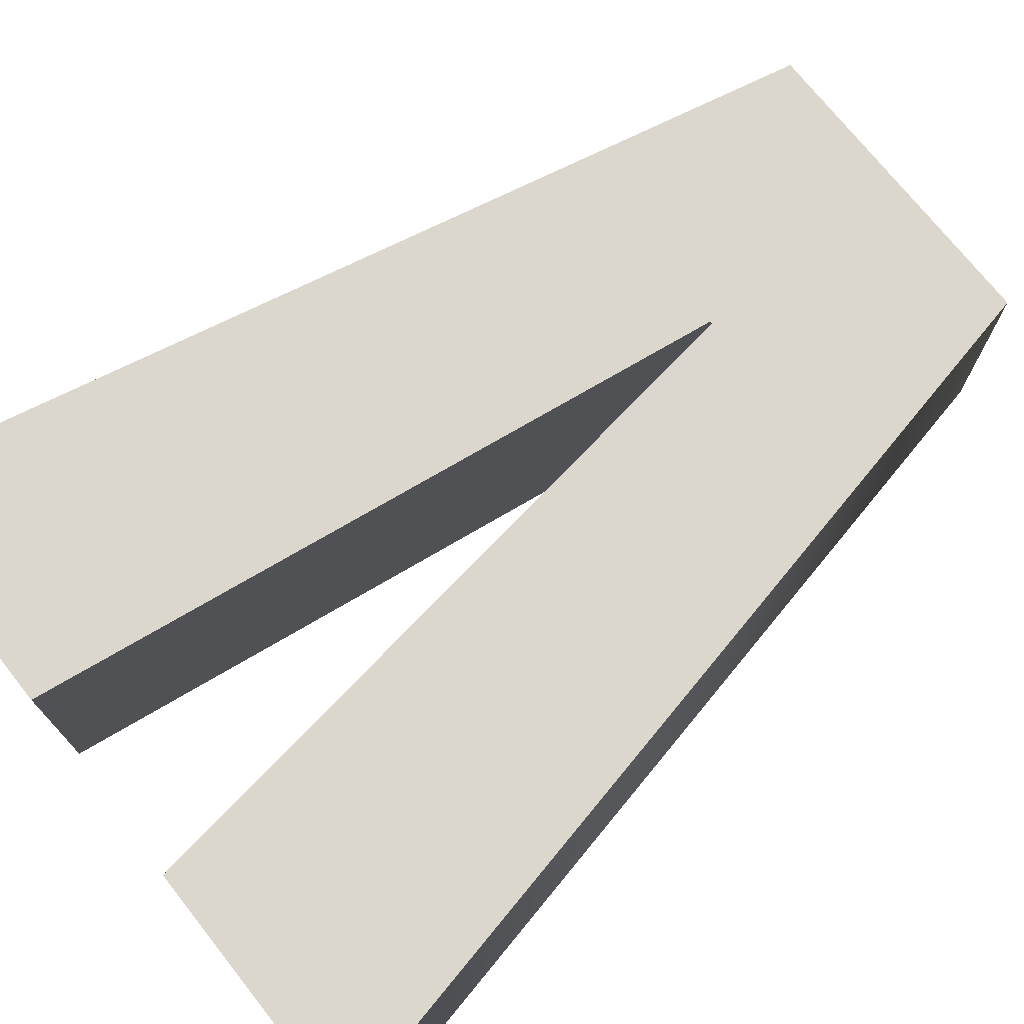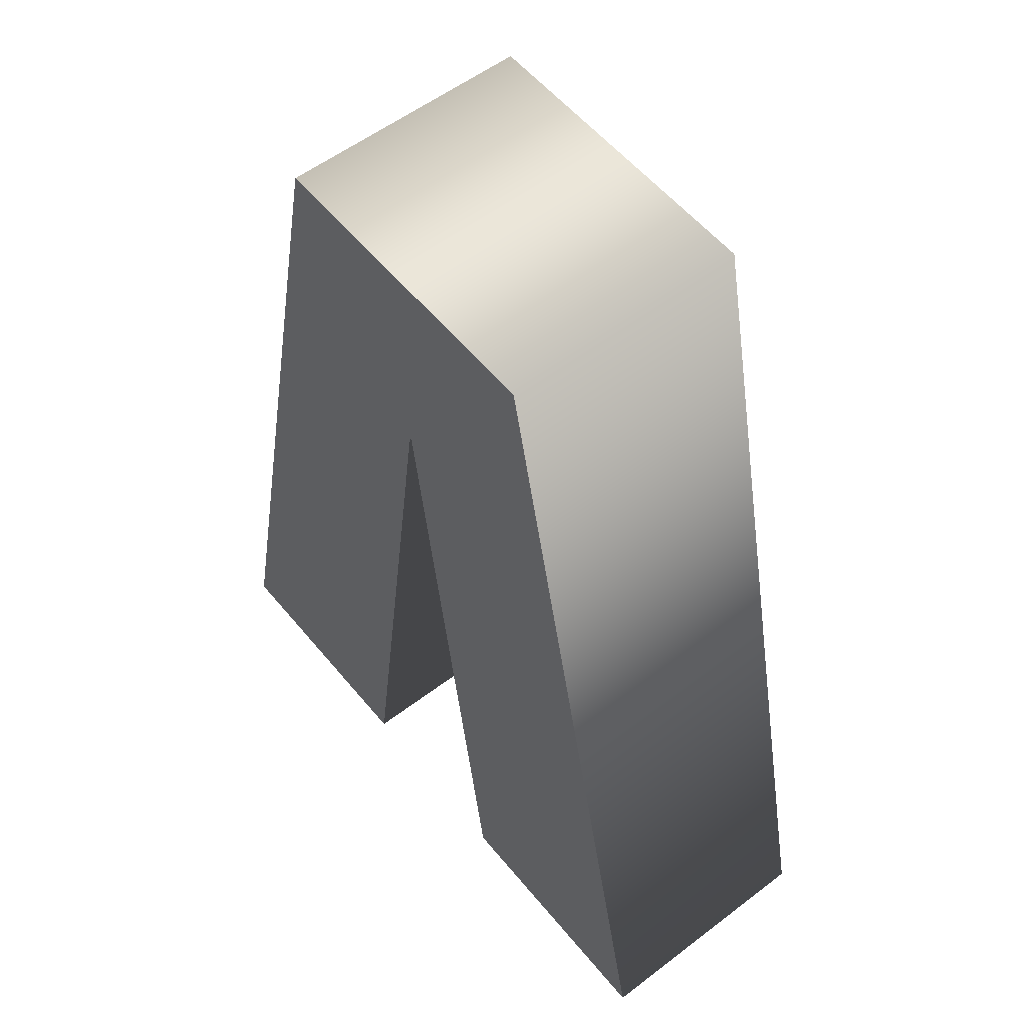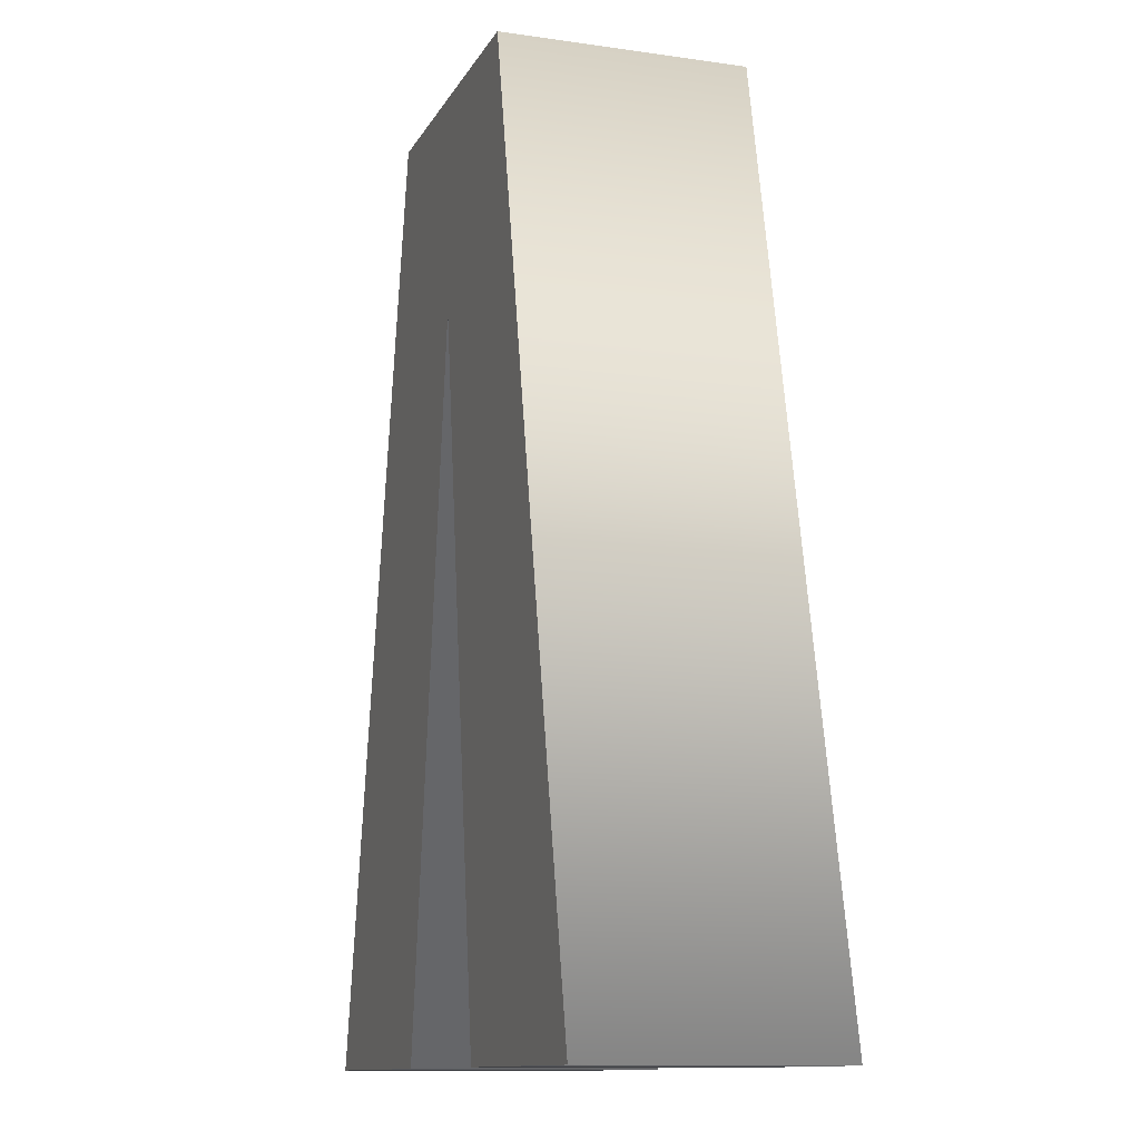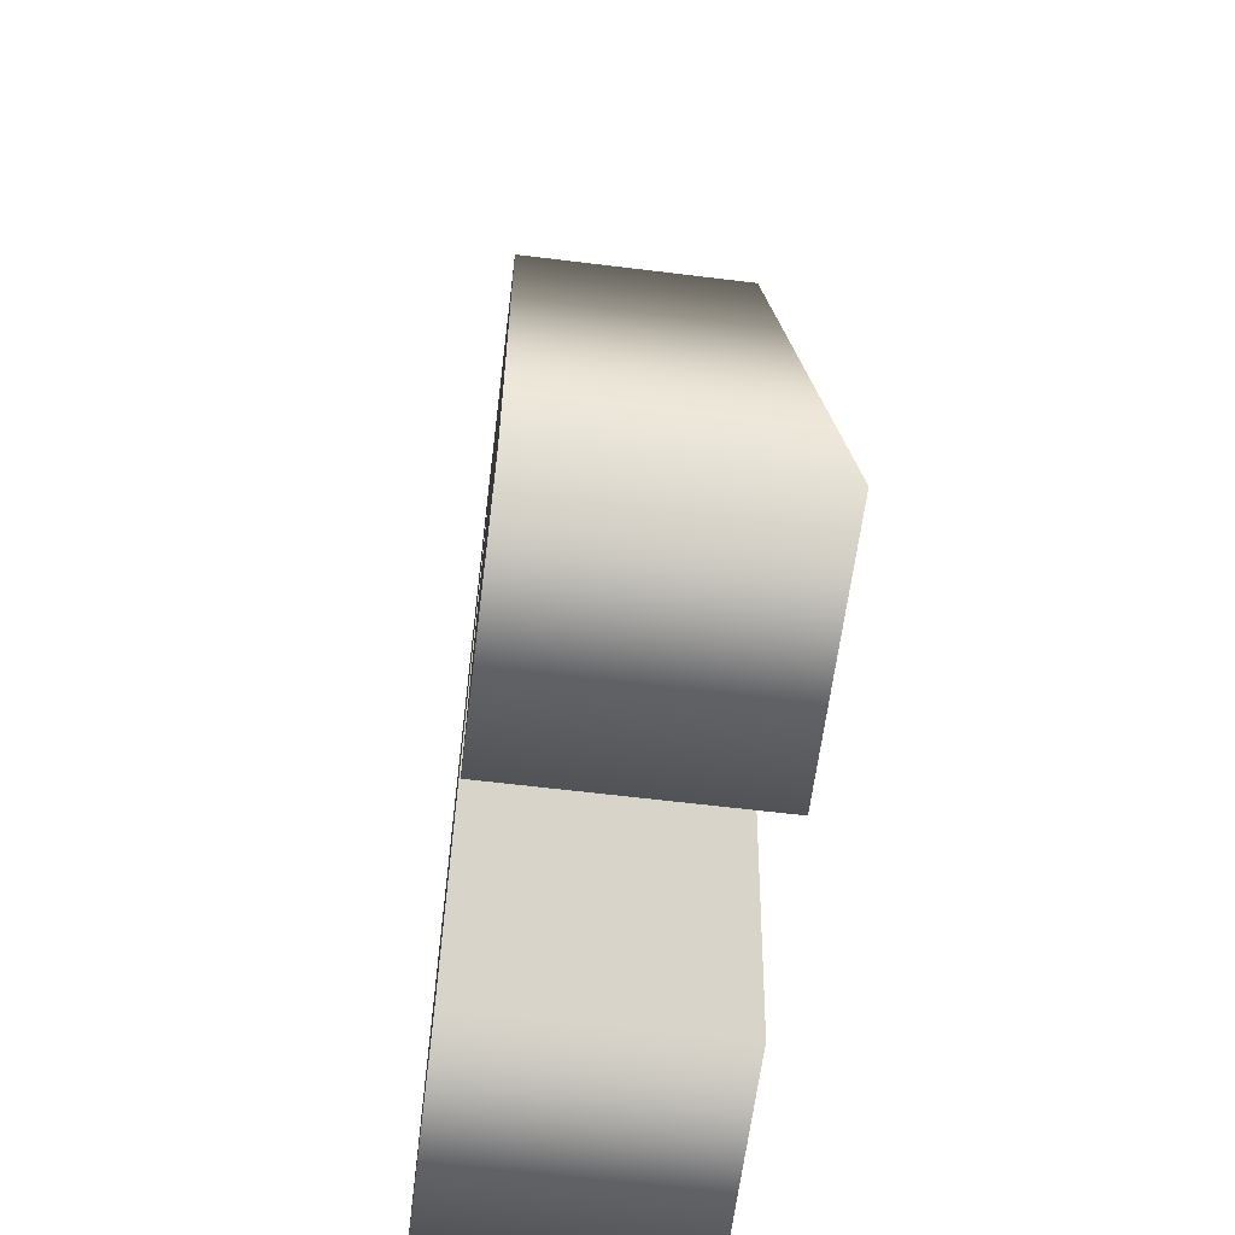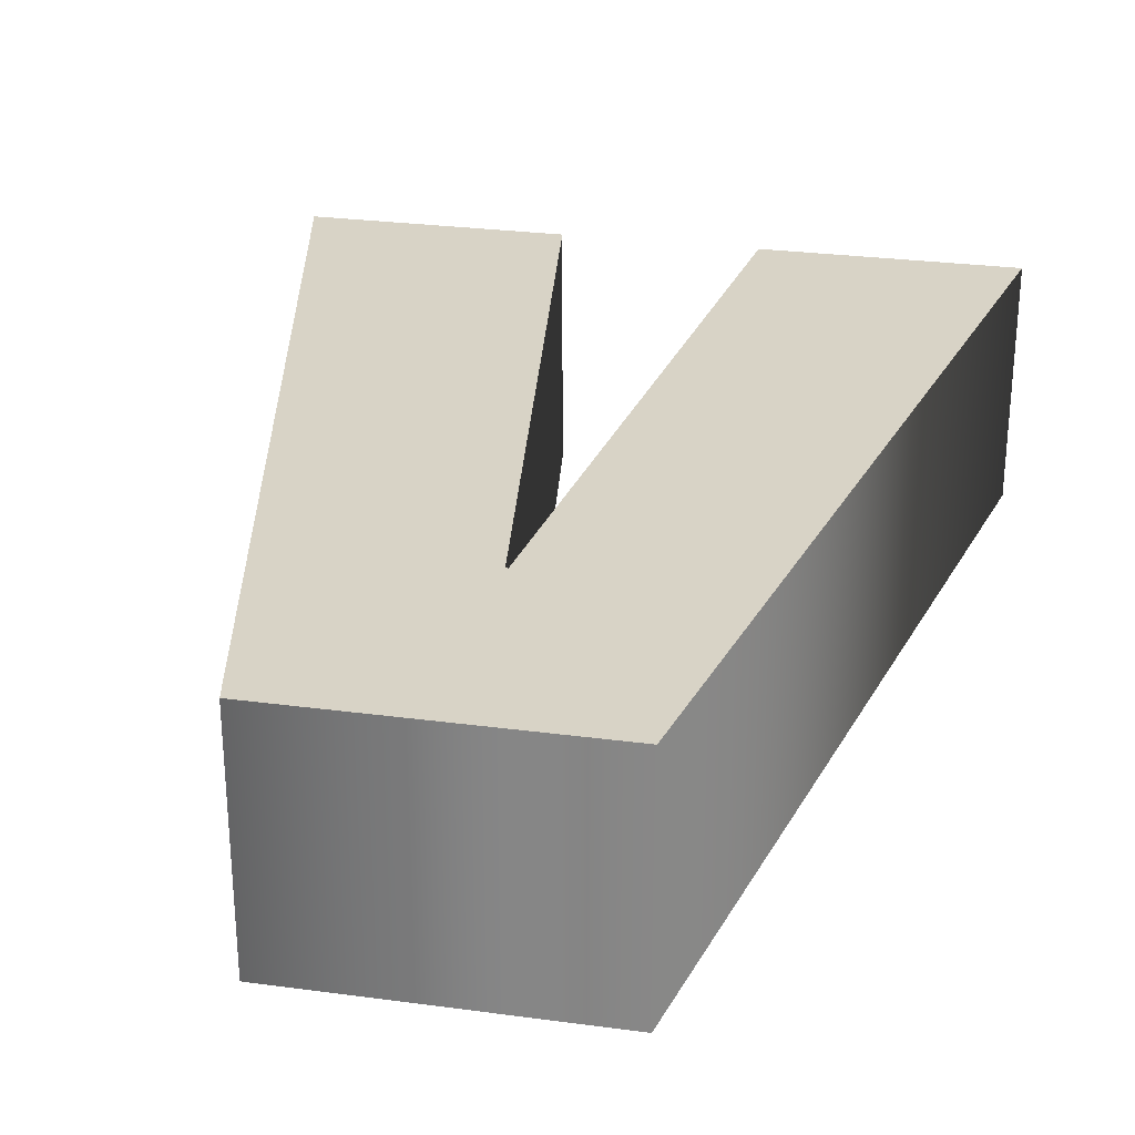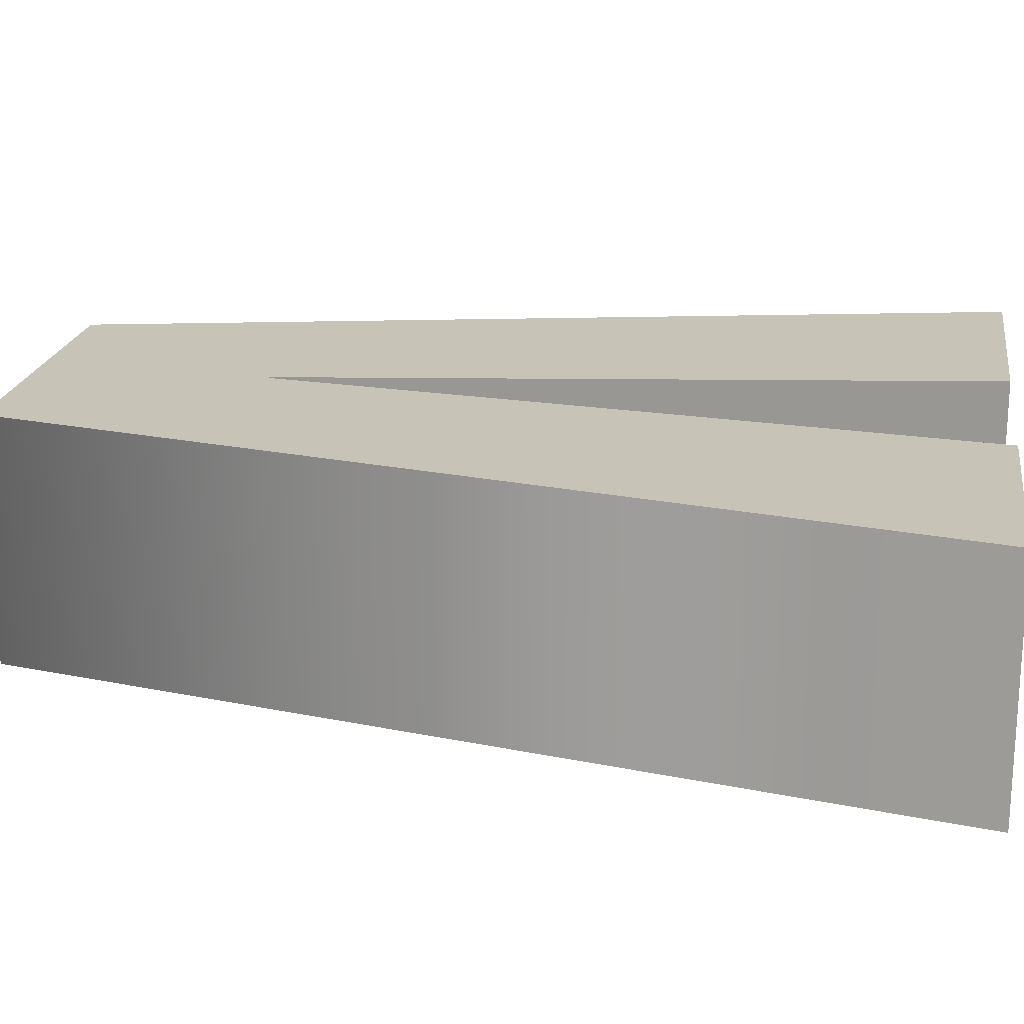
<metadata>
{"format":"obj","ext":"obj","renderer":"f3d","projection":"perspective","resolution":1024,"background":"white","views":[{"elev":73.2,"azim":-128.4,"up":"+Y"},{"elev":55.7,"azim":51.3,"up":"+Z"},{"elev":-12.0,"azim":71.2,"up":"+Z"},{"elev":-62.6,"azim":-97.1,"up":"+Z"},{"elev":28.2,"azim":11.4,"up":"+Y"},{"elev":19.8,"azim":99.1,"up":"+Y"}]}
</metadata>
<code>
o V
v -0.1013 0.08 0.3013
v -0.2312 0.08 -0.3013
v -0.06413 0.08 -0.3013
v -0.000844 0.08 0.1527
v 0.000844 0.08 0.1527
v 0.06413 0.08 -0.3013
v 0.2312 0.08 -0.3013
v 0.1013 0.08 0.3013
v -0.1013 -0.08 0.3013
v -0.2312 -0.08 -0.3013
v -0.06413 -0.08 -0.3013
v -0.000844 -0.08 0.1527
v 0.000844 -0.08 0.1527
v 0.06413 -0.08 -0.3013
v 0.2312 -0.08 -0.3013
v 0.1013 -0.08 0.3013
v -0.1013 -0.08 0.3013
v -0.1013 0.08 0.3013
v -0.2312 -0.08 -0.3013
v -0.2312 0.08 -0.3013
v -0.06413 -0.08 -0.3013
v -0.06413 0.08 -0.3013
v -0.000844 -0.08 0.1527
v -0.000844 0.08 0.1527
v 0.000844 -0.08 0.1527
v 0.000844 0.08 0.1527
v 0.06413 -0.08 -0.3013
v 0.06413 0.08 -0.3013
v 0.2312 -0.08 -0.3013
v 0.2312 0.08 -0.3013
v 0.1013 -0.08 0.3013
v 0.1013 0.08 0.3013
f 1 3 2
f 1 4 3
f 5 7 6
f 5 8 7
f 1 5 4
f 1 8 5
f 9 10 11
f 9 11 12
f 13 14 15
f 13 15 16
f 9 12 13
f 9 13 16
f 18 20 19 17
f 20 22 21 19
f 22 24 23 21
f 24 26 25 23
f 26 28 27 25
f 28 30 29 27
f 30 32 31 29
f 32 18 17 31

</code>
